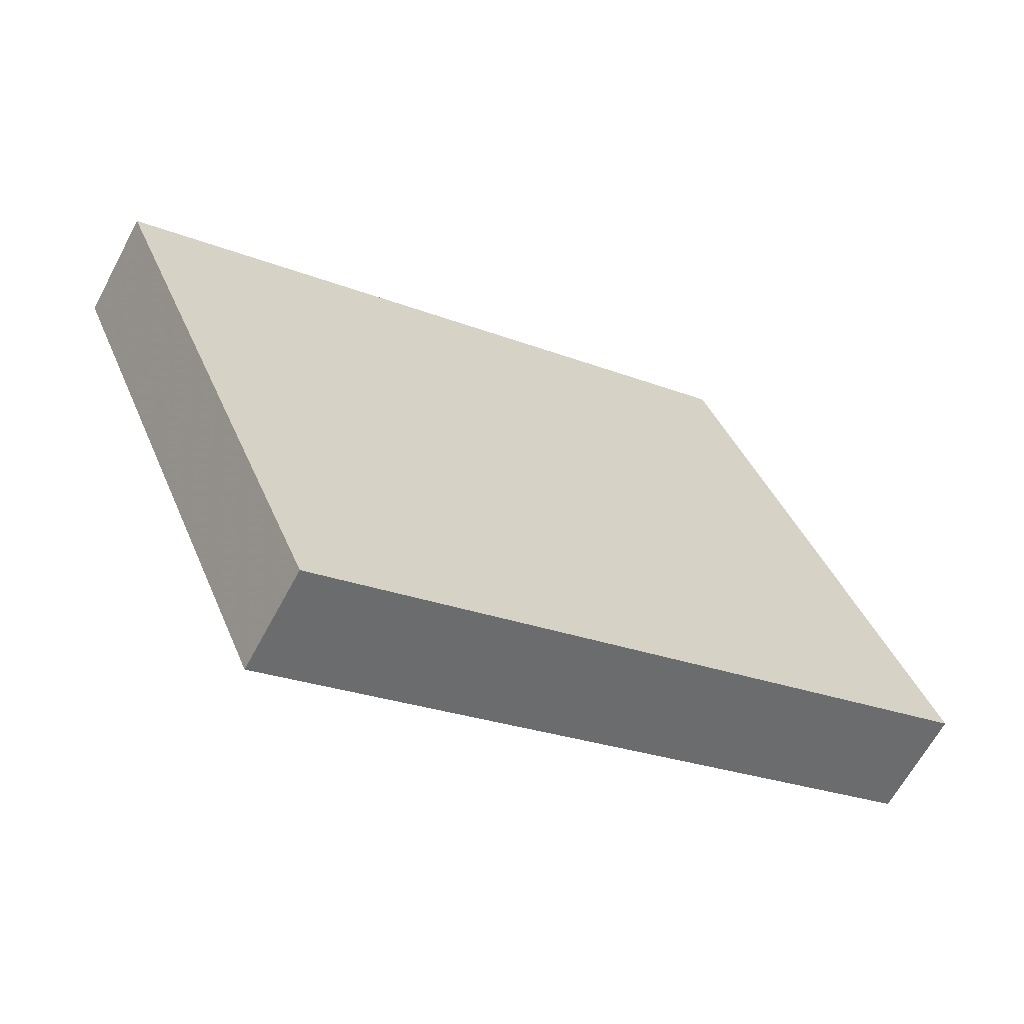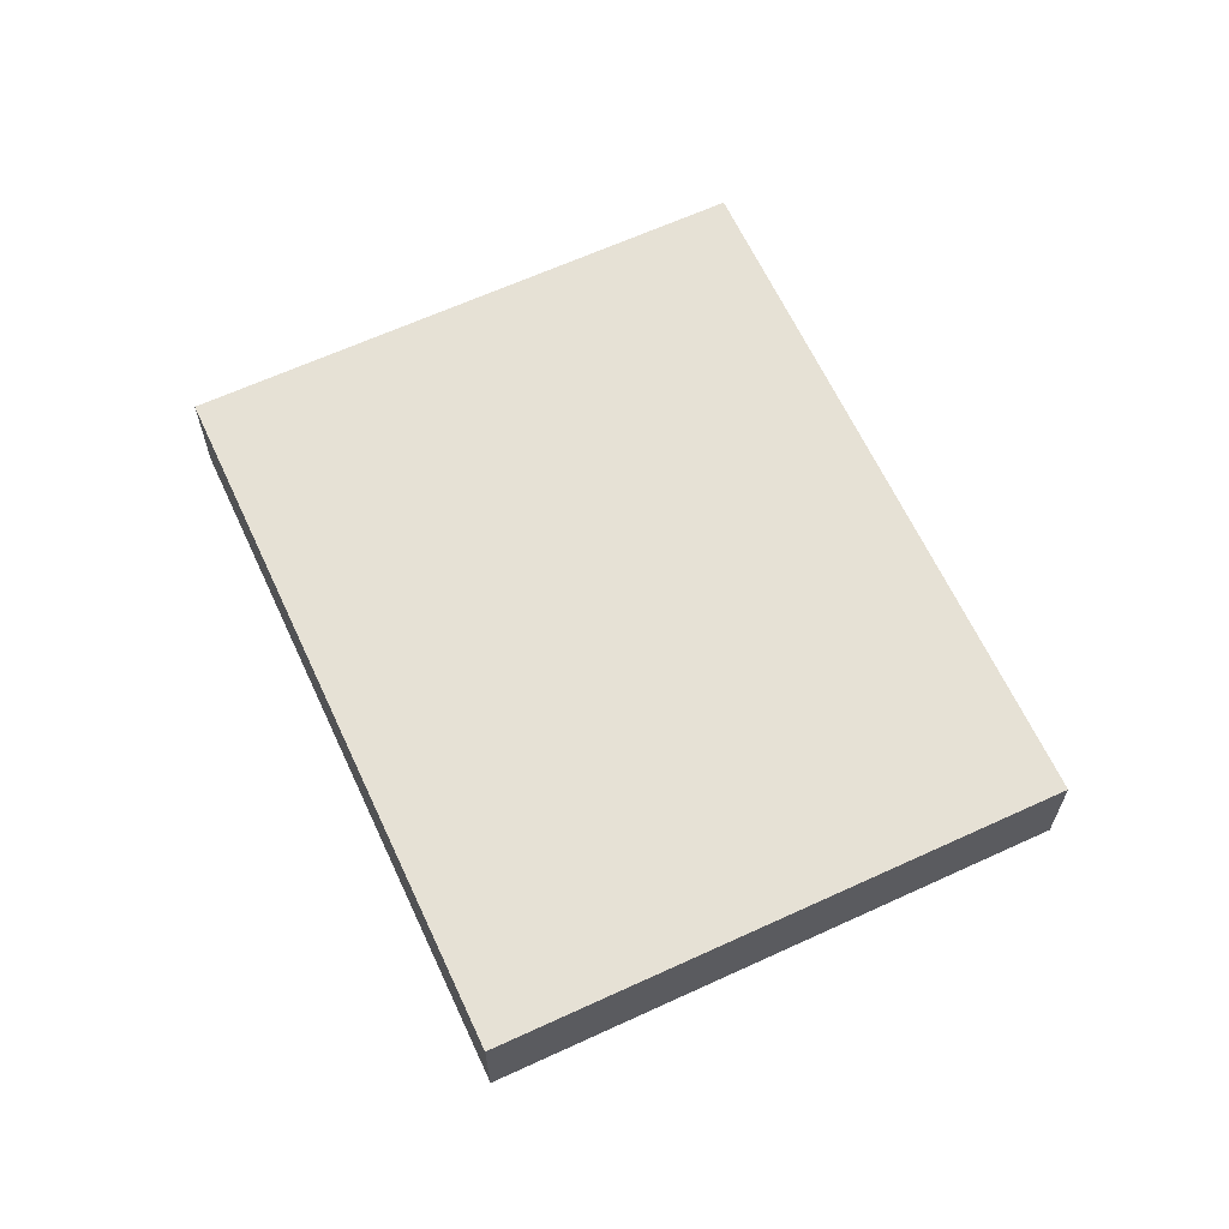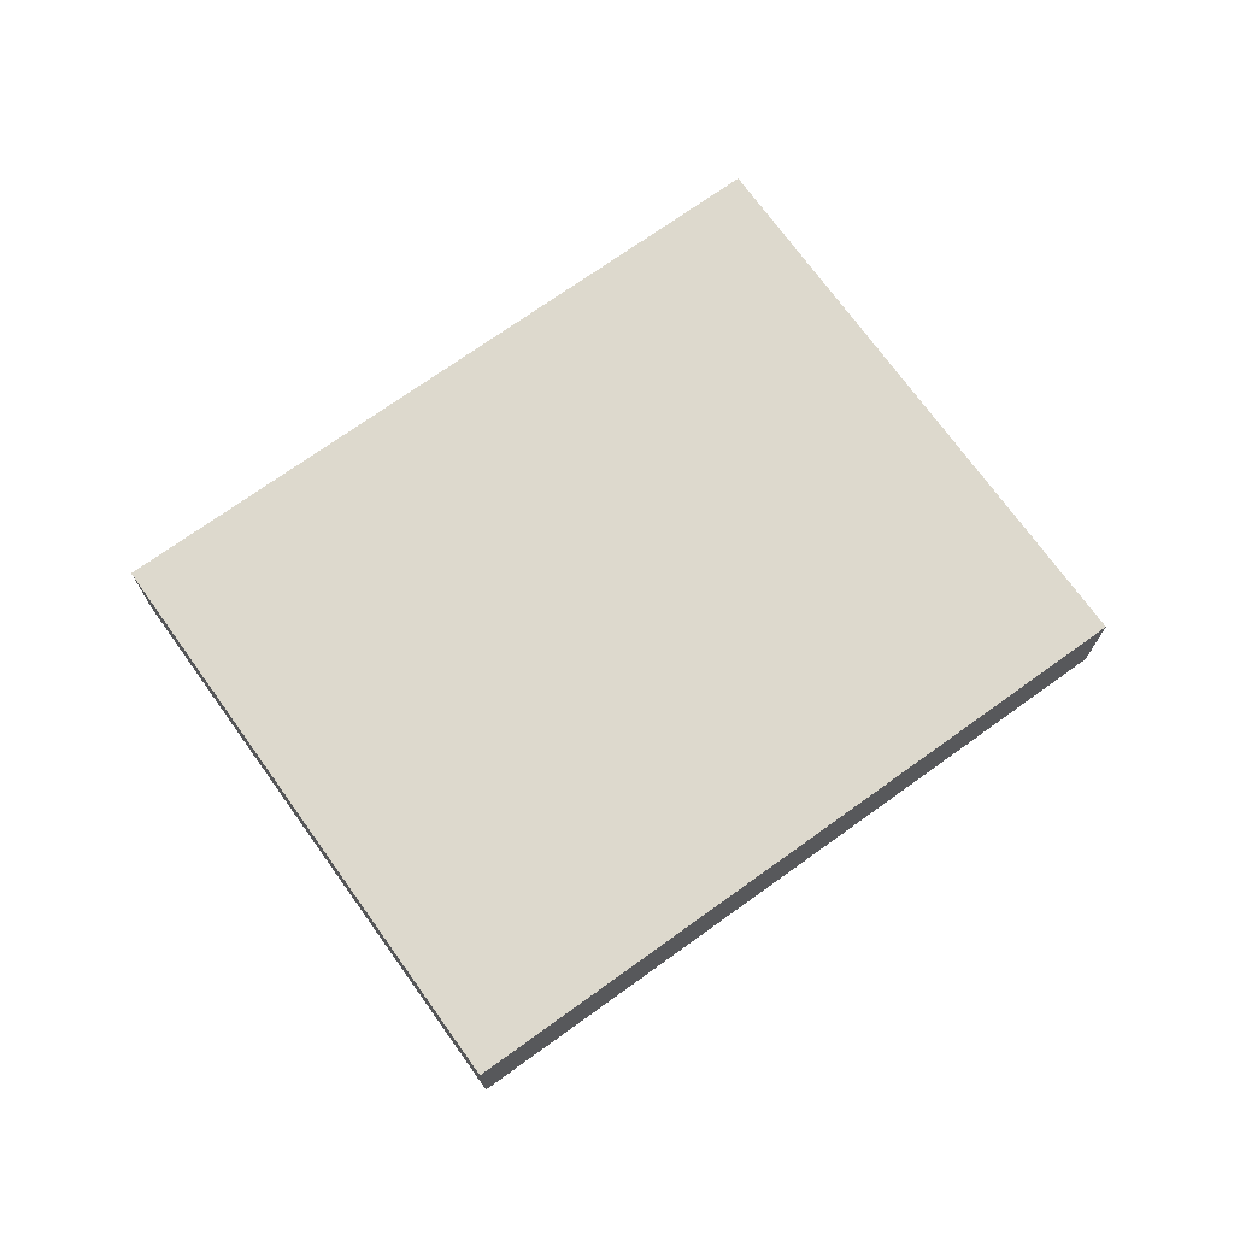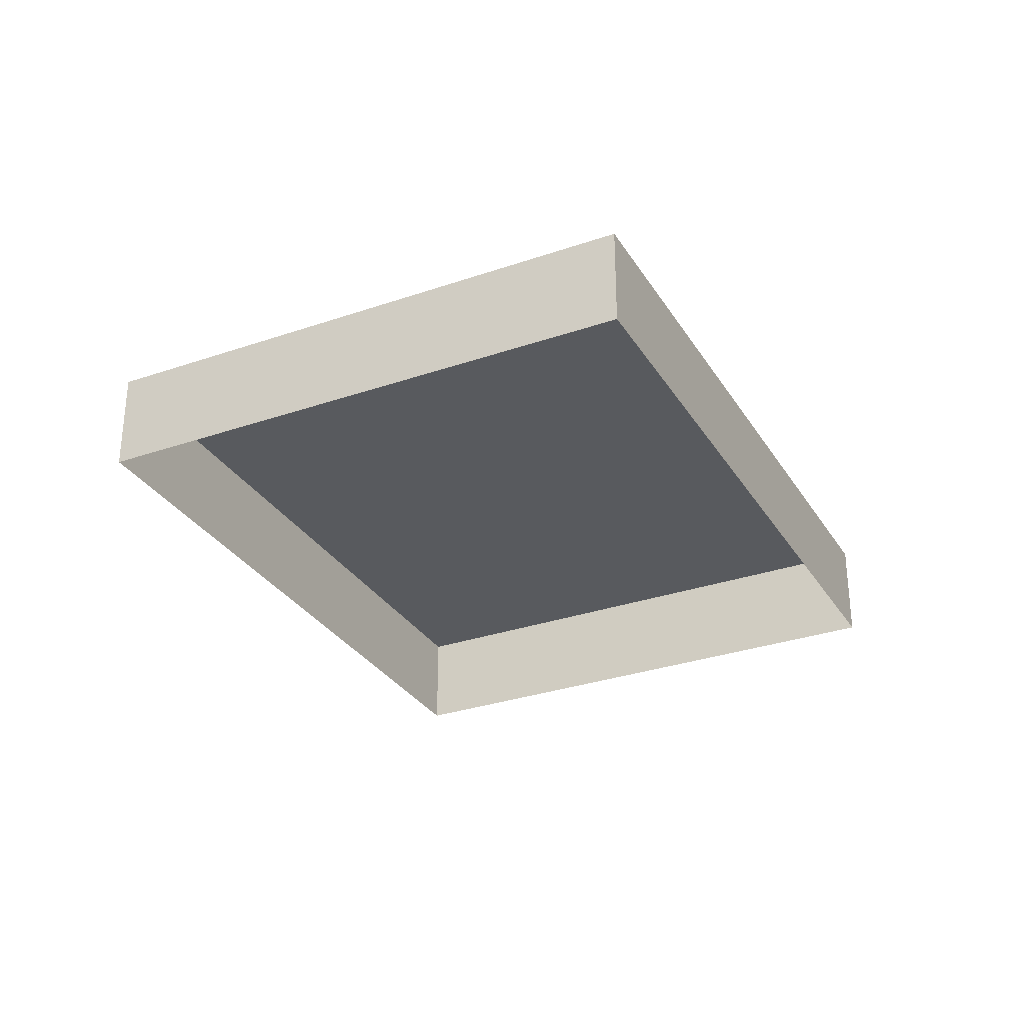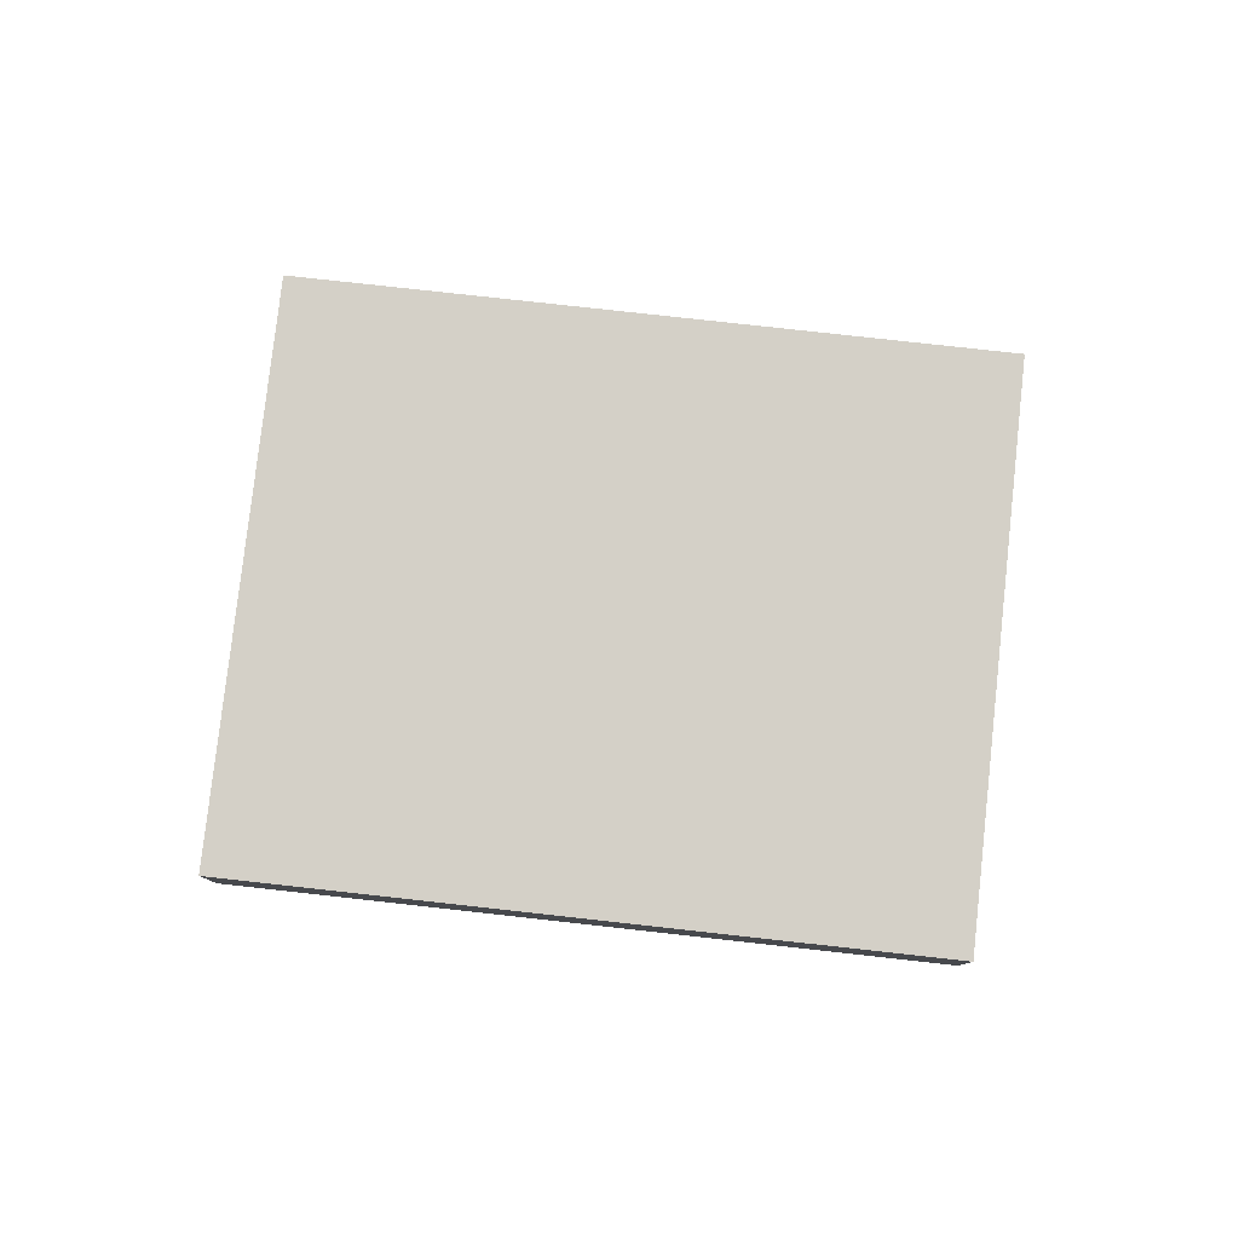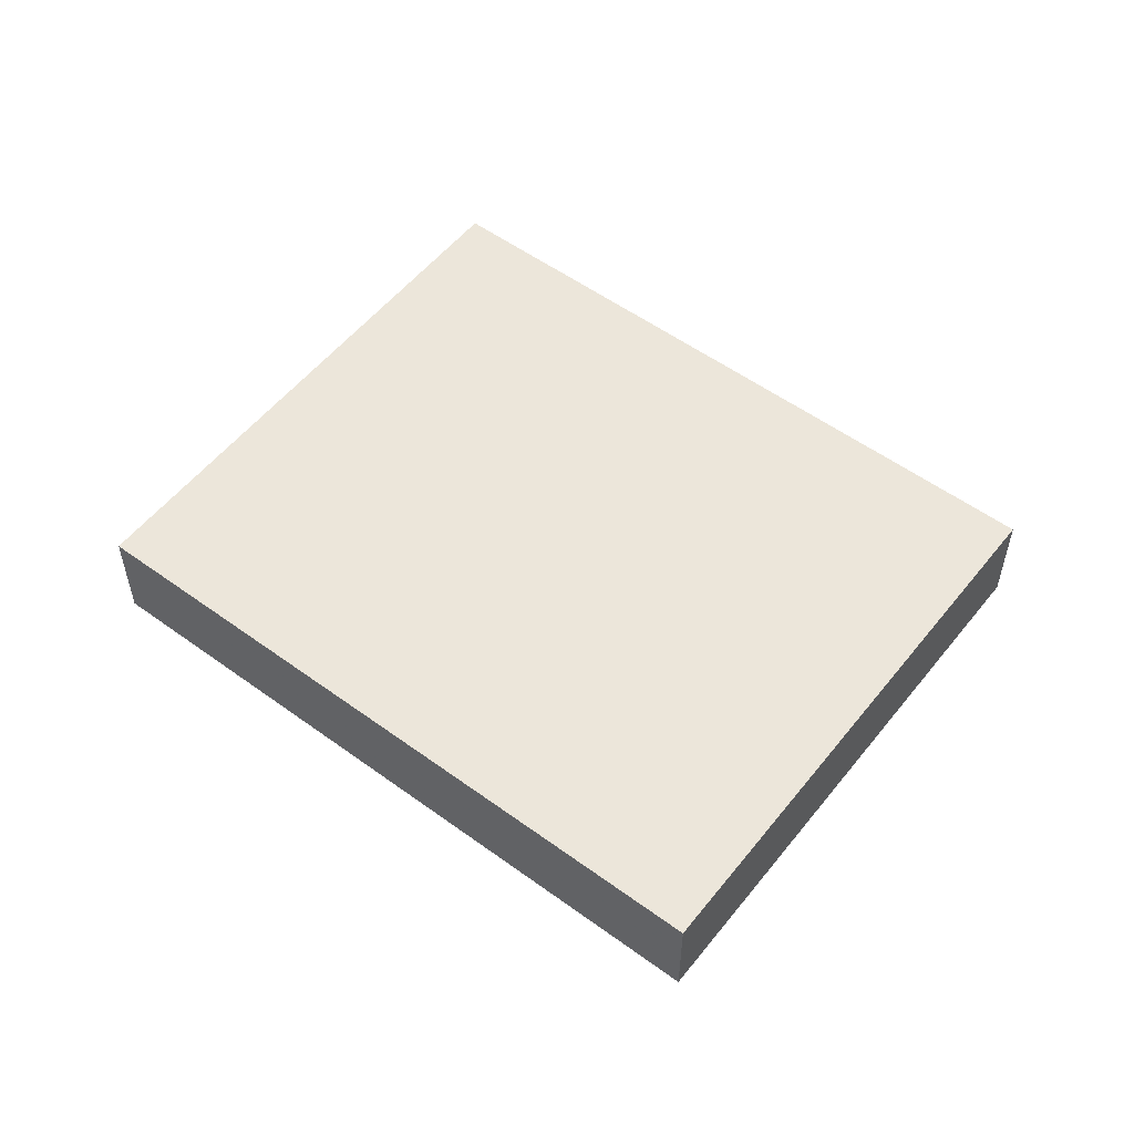
<metadata>
{"format":"obj","ext":"obj","renderer":"f3d","projection":"perspective","resolution":1024,"background":"white","views":[{"elev":-63.8,"azim":-28.0,"up":"+Y"},{"elev":64.1,"azim":-92.2,"up":"+Z"},{"elev":72.0,"azim":-13.0,"up":"+Z"},{"elev":-30.6,"azim":-40.9,"up":"+Z"},{"elev":79.9,"azim":29.0,"up":"+Z"},{"elev":54.4,"azim":-119.6,"up":"+Z"}]}
</metadata>
<code>
v -2.199e+05 -1.243e+05 30.03
v -2.199e+05 -1.244e+05 30.03
v -2.199e+05 -1.244e+05 30.03
v -2.199e+05 -1.244e+05 30.03
v -2.199e+05 -1.243e+05 35.92
v -2.199e+05 -1.244e+05 35.92
v -2.199e+05 -1.244e+05 35.92
v -2.199e+05 -1.244e+05 35.92
f 1 2 3
f 4 1 3
f 5 6 7
f 8 5 7
f 5 1 4
f 6 5 4
f 7 4 3
f 7 6 4
f 8 2 1
f 5 8 1
f 8 3 2
f 8 7 3

</code>
